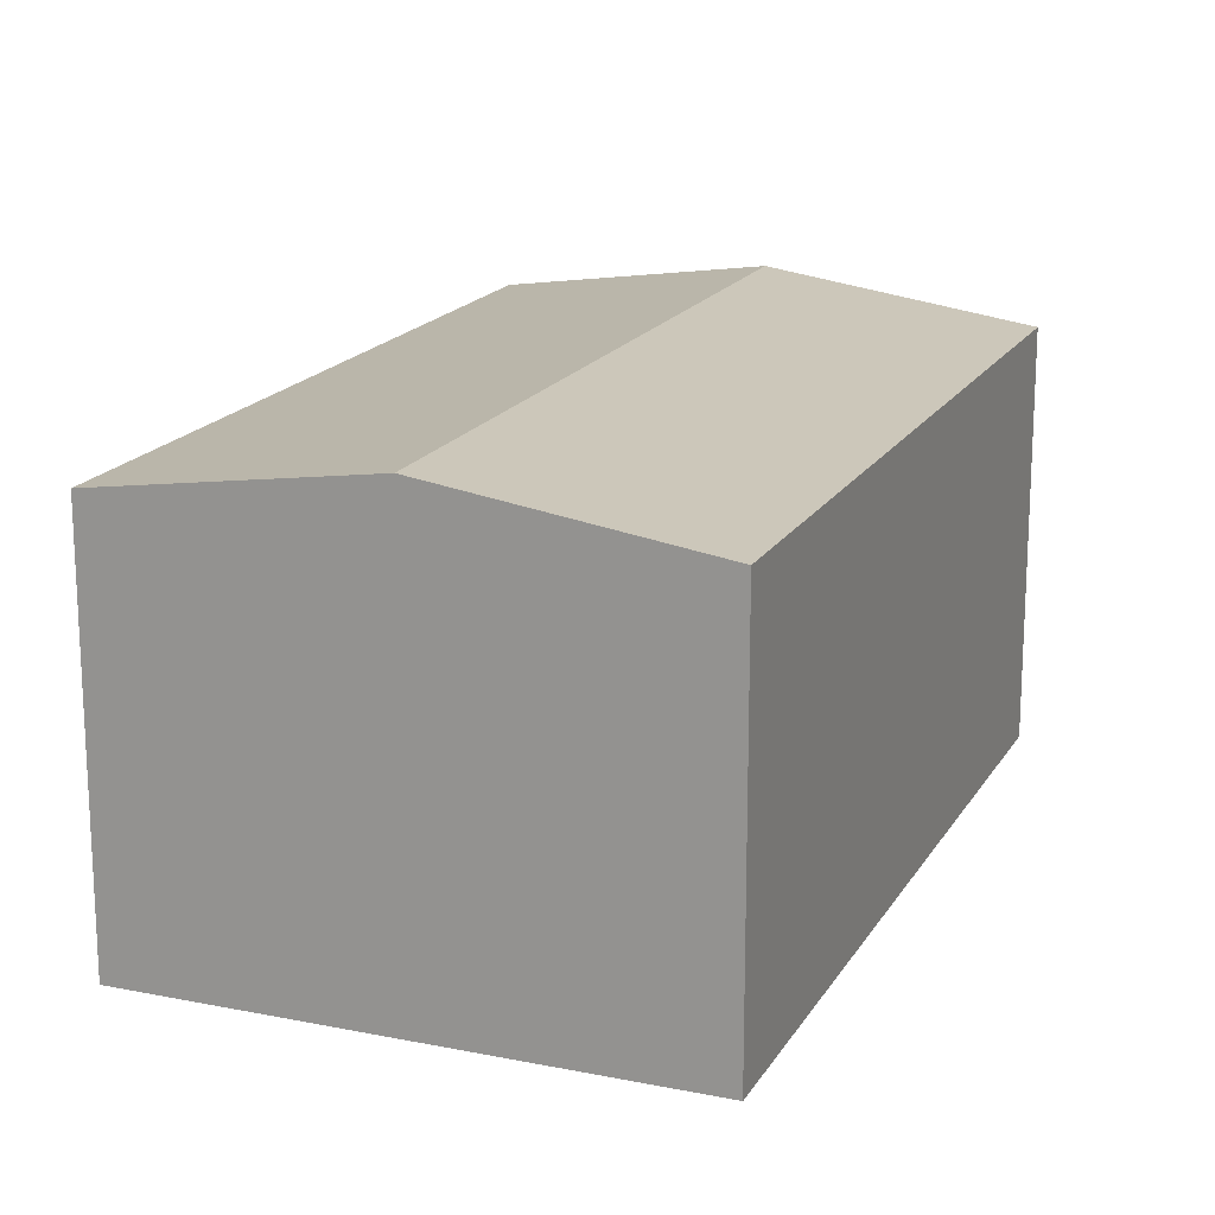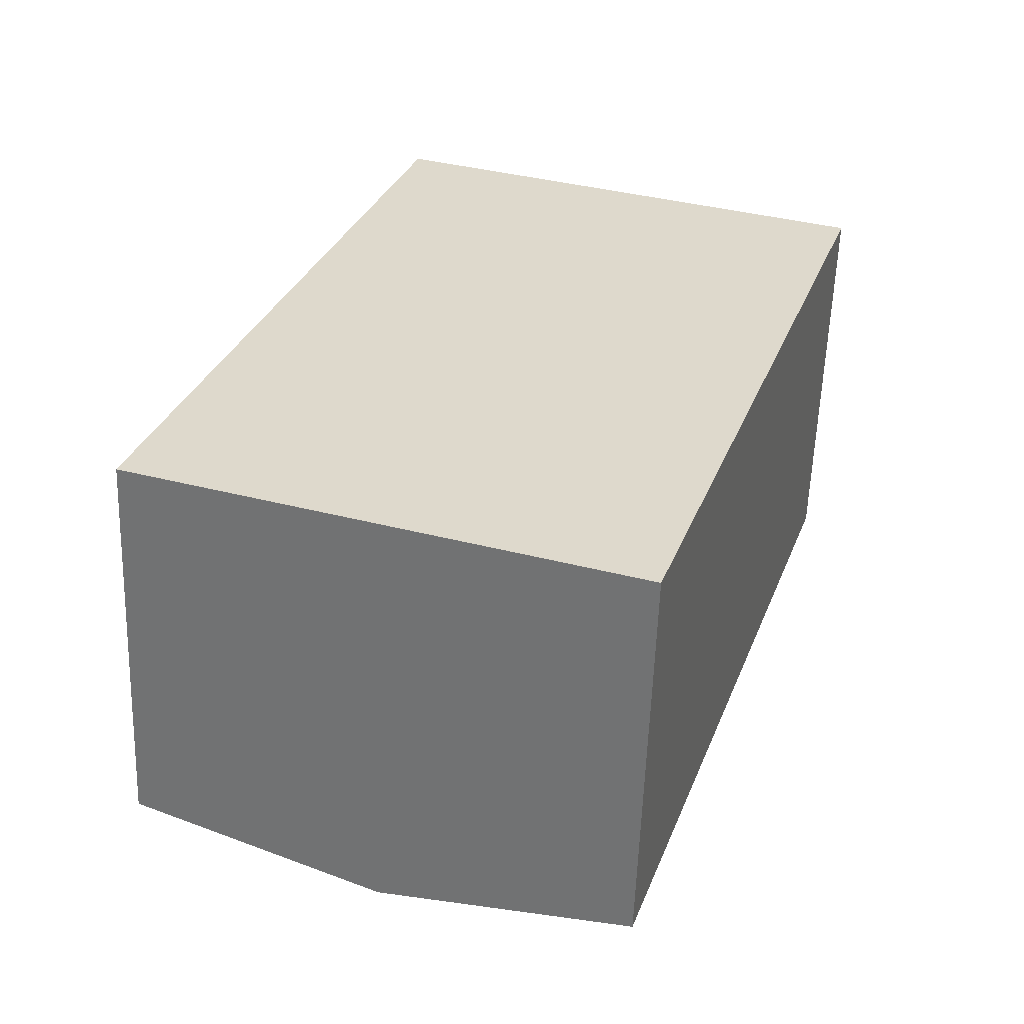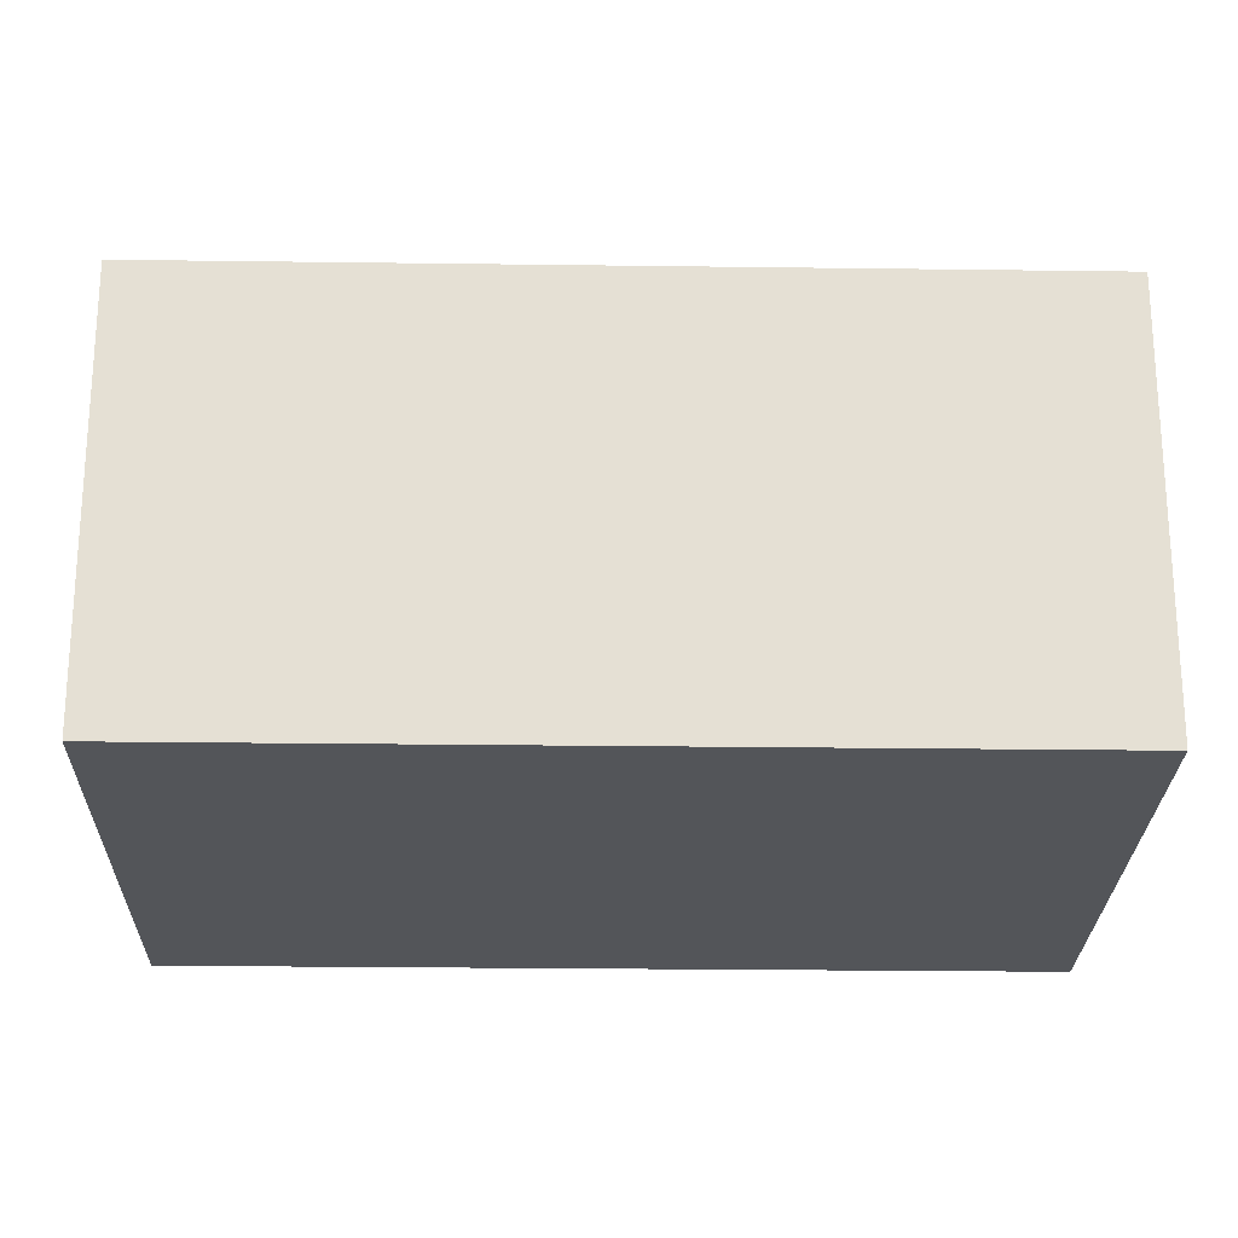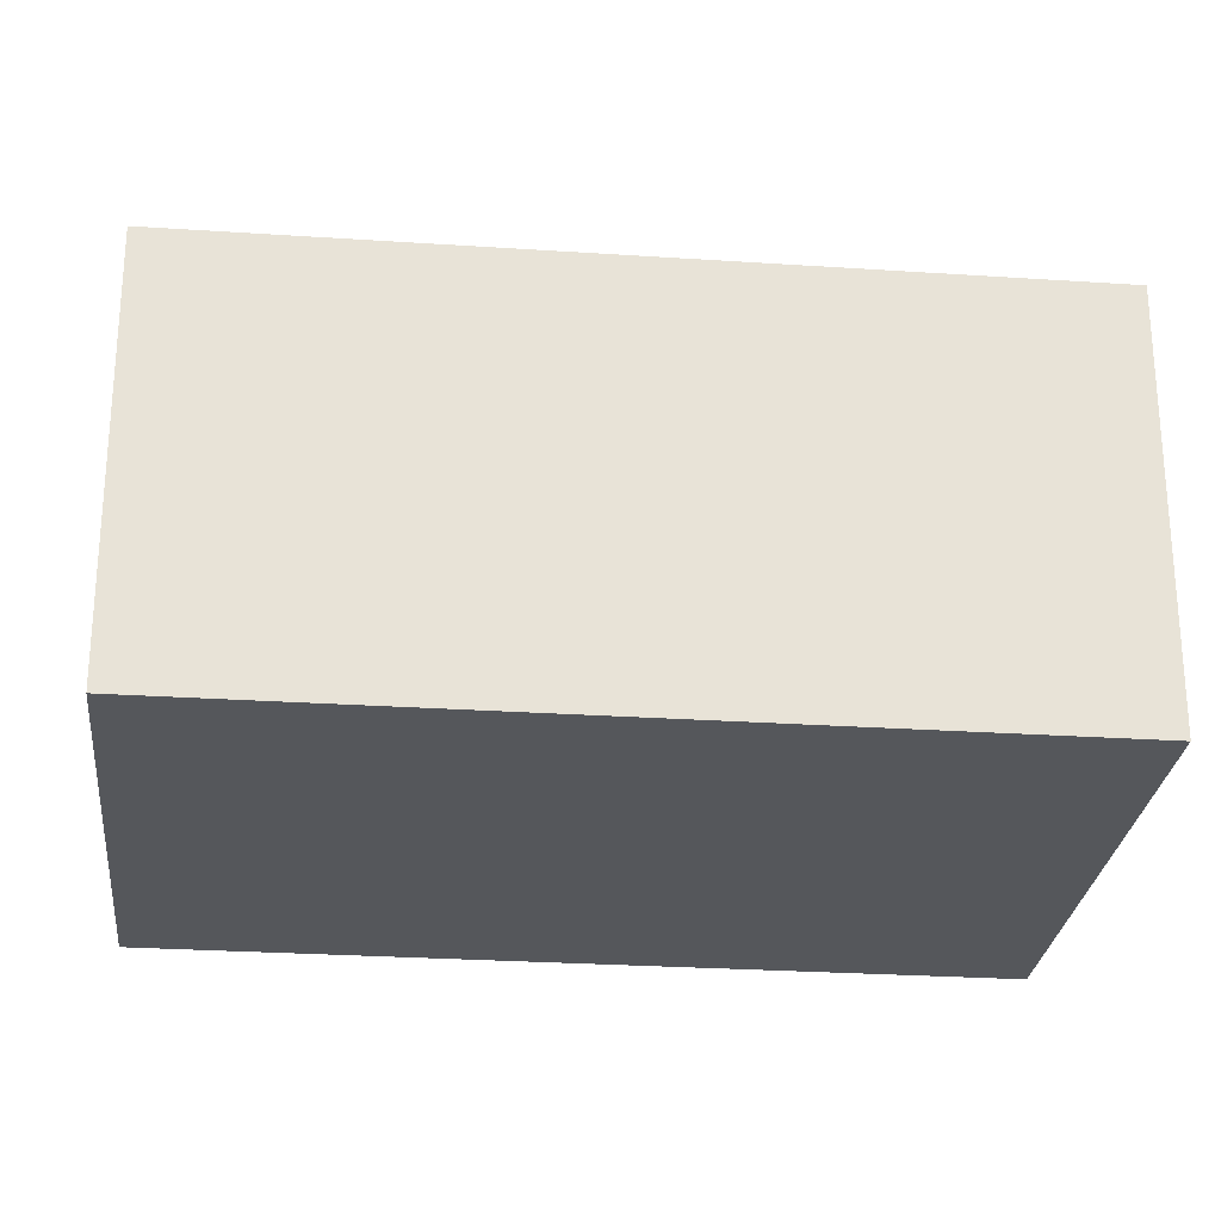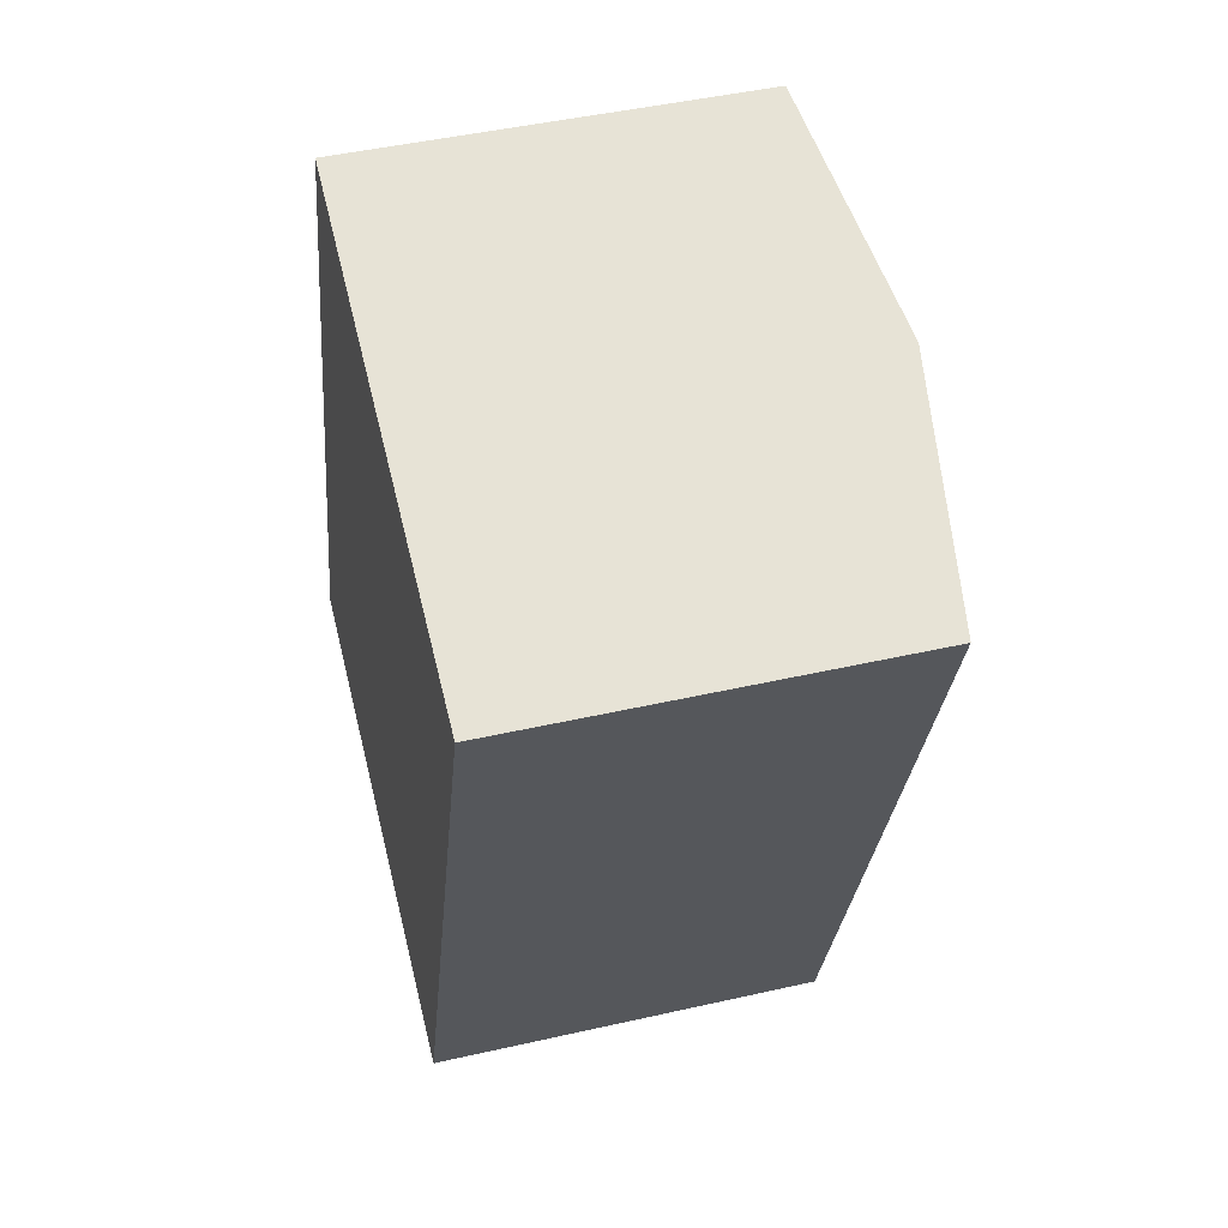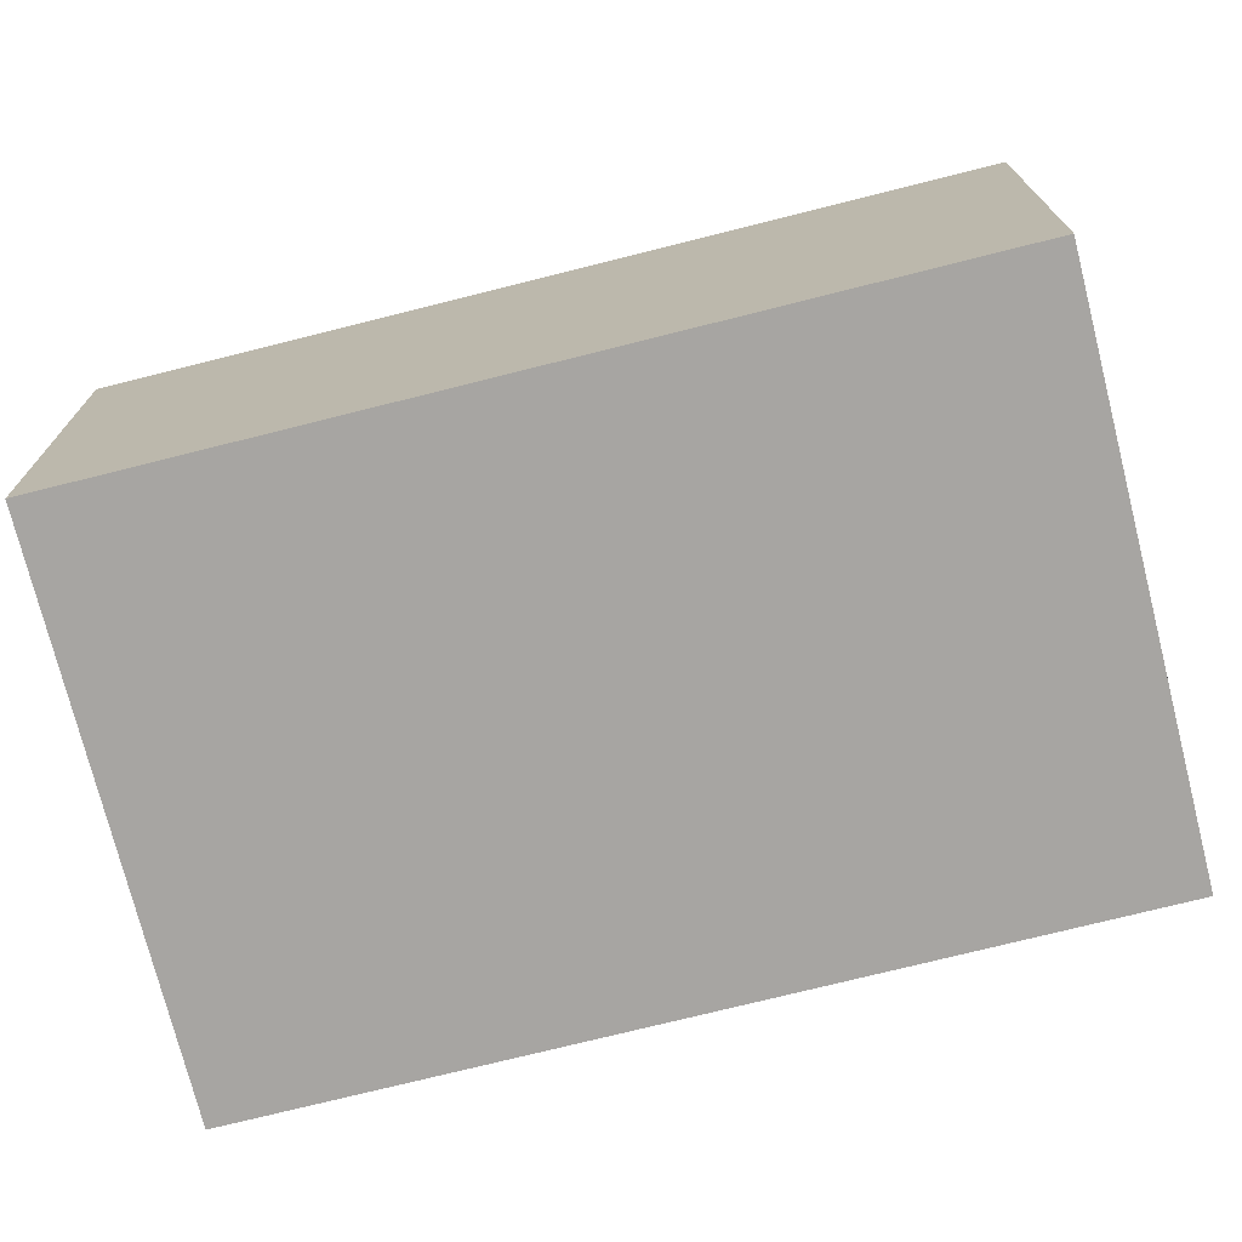
<metadata>
{"format":"obj","ext":"obj","renderer":"f3d","projection":"perspective","resolution":1024,"background":"white","views":[{"elev":17.7,"azim":-140.0,"up":"+Y"},{"elev":-58.4,"azim":-2.0,"up":"+Z"},{"elev":-24.2,"azim":-72.9,"up":"+Y"},{"elev":-26.6,"azim":-77.6,"up":"+Y"},{"elev":46.0,"azim":75.4,"up":"+Z"},{"elev":-73.9,"azim":122.5,"up":"+Y"}]}
</metadata>
<code>
v  5.114 4.076 -1.699
v  5.158 4.462 6.978
v  7.715 4.076 6.129
v  2.557 4.462 -0.85
v  0 4.076 2.496e-16
v  2.601 4.076 7.828
v  0 0 0
v  2.557 5.205e-17 -0.85
v  5.114 1.04e-16 -1.699
v  2.601 -4.793e-16 7.828
v  7.715 -3.753e-16 6.129
v  5.158 -4.273e-16 6.978
g defaultobject
f 1 2 3
f 2 1 4
f 5 2 4
f 2 5 6
f 4 7 5
f 7 4 1
f 7 1 8
f 8 1 9
f 7 6 5
f 6 7 10
f 10 2 6
f 2 10 3
f 3 10 11
f 11 10 12
f 11 1 3
f 1 11 9
f 8 10 7
f 10 8 9
f 10 9 12
f 12 9 11

</code>
